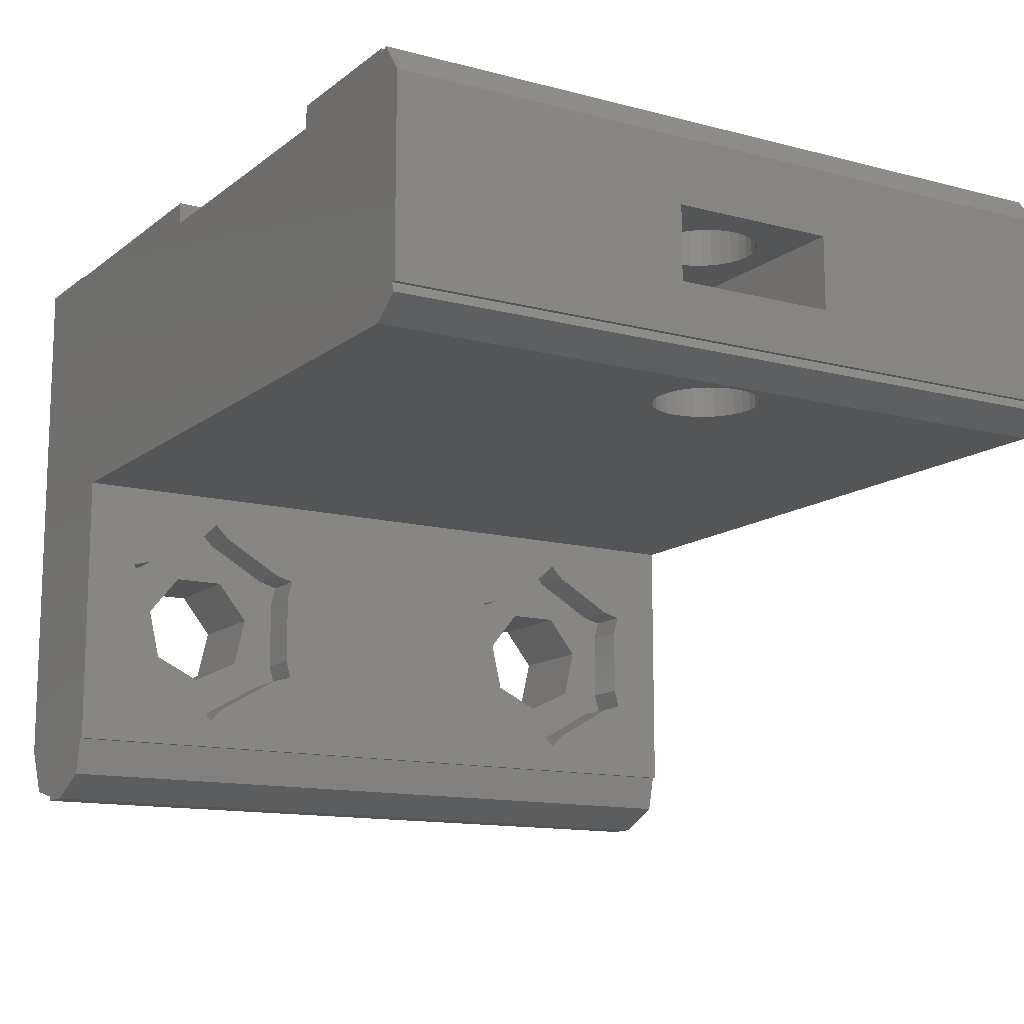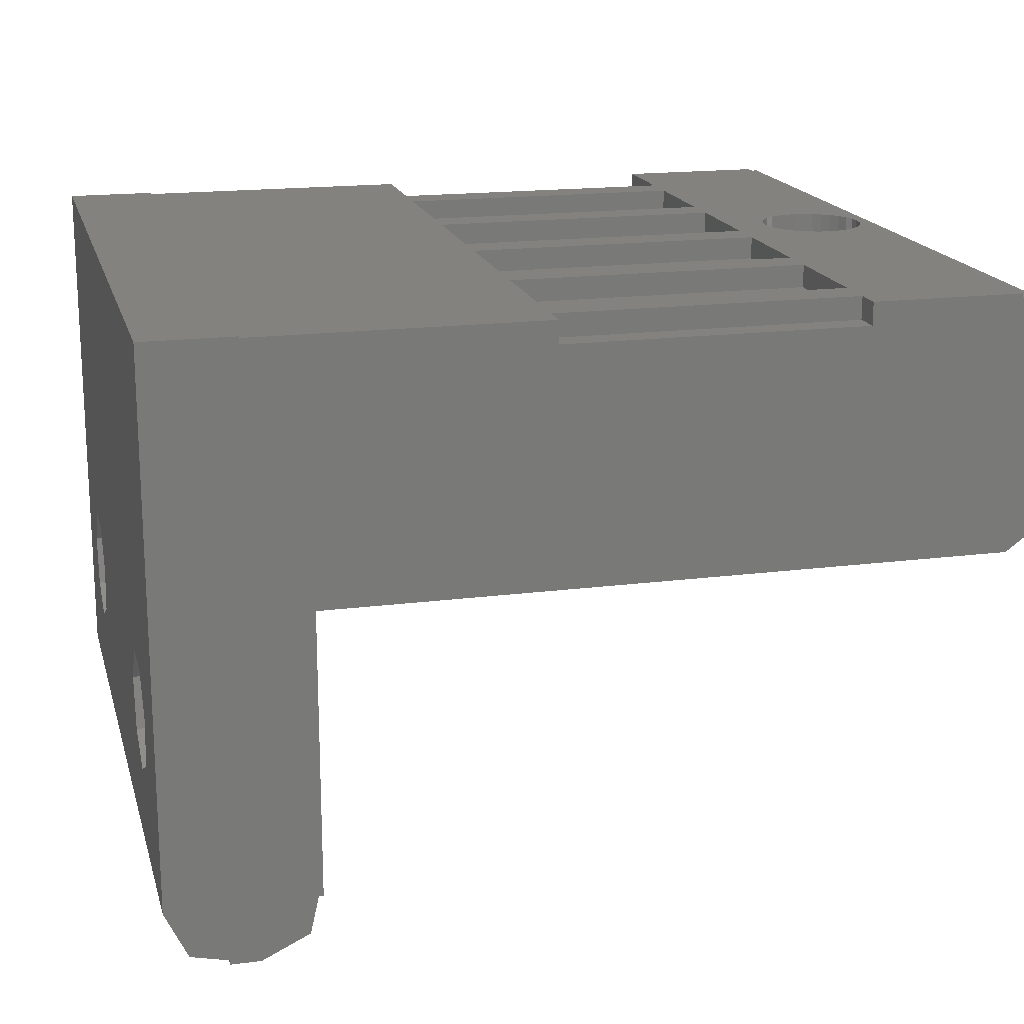
<metadata>
{"format":"stl","ext":"stl","renderer":"f3d","projection":"perspective","resolution":1024,"background":"white","views":[{"elev":-13.0,"azim":58.9,"up":"+Y"},{"elev":17.6,"azim":-14.3,"up":"+Y"}]}
</metadata>
<code>
# stl→obj: 373 verts, 758 faces
v -10.5 -1.7 0
v -10.5 -1.7 25
v -7.5 -1.7 0
v -7.5 -1.7 25
v -10.5 -16.25 6.564
v -10.5 -19.7 0
v -10.5 -19.7 25
v -10.5 -16.25 21.56
v -10.5 -14.55 21.95
v -10.5 -13.2 4.132
v -10.5 -13.2 5.868
v -10.5 -14.55 3.05
v -10.5 -16.25 3.436
v -10.5 -14.55 6.95
v -10.5 -17 5
v -10.5 -17 20
v -10.5 -13.2 19.13
v -10.5 -13.2 20.87
v -10.5 -16.25 18.44
v -10.5 -14.55 18.05
v -7.5 -1.75 0
v -5.5 -10.25 0
v 2 -1.75 0
v -5.5 -19.7 0
v -5.652 -19.7 0
v 12 -1.75 0
v 17 -1.75 0
v 12 -2.5 0
v 17.85 -9.25 0
v 18 -2.75 0
v 18 -9.25 0
v 2 -2.5 0
v -5.936 -20.95 0
v -9.747 -21.26 0
v -8.5 -21.55 0
v -7.5 -21.7 0
v -8.5 -21.7 0
v 17 -1.899 0
v 17.31 -1.799 0
v 17.95 -9.559 0
v 17 -10.25 0
v -7.5 -1.75 25
v -8.5 -21.55 25
v -9.747 -21.26 25
v -8.5 -21.7 25
v 17.31 -1.799 25
v 17 -1.899 25
v 18 -2.75 25
v 12 -2.5 25
v 2 -2.5 25
v 17.85 -9.25 25
v 18 -9.25 25
v 17 -10.25 25
v 17.95 -9.559 25
v 12 -1.75 25
v -7.5 -21.7 25
v 17 -1.75 25
v -5.5 -10.25 25
v 2 -1.75 25
v -5.652 -19.7 25
v -5.5 -19.7 25
v -5.936 -20.95 25
v -7 -14.55 3.05
v -7 -13.2 4.132
v -7 -13.2 5.868
v -7 -16.25 3.436
v -7 -17 5
v -7 -16.25 6.564
v -7 -14.55 6.95
v -7 -14.55 18.05
v -7 -13.2 19.13
v -7 -13.2 20.87
v -7 -16.25 18.44
v -7 -17 20
v -7 -16.25 21.56
v -7 -14.55 21.95
v -5.5 -11.28 5
v -5.5 -18.72 5
v -5.5 -18.25 5.473
v -5.5 -13.14 8.223
v -5.5 -11.75 4.527
v -5.5 -12.97 2.423
v -5.5 -13.14 1.777
v -5.5 -13.79 1.95
v -5.5 -11.75 20.47
v -5.5 -11.28 20
v -5.5 -13.14 16.78
v -5.5 -16.86 8.223
v -5.5 -16.86 1.777
v -5.5 -17.03 2.423
v -5.5 -18.25 4.527
v -5.5 -11.75 19.53
v -5.5 -16.21 8.05
v -5.5 -17.03 17.42
v -5.5 -18.25 19.53
v -5.5 -16.86 16.78
v -5.5 -13.79 16.95
v -5.5 -13.79 8.05
v -5.5 -12.97 7.577
v -5.5 -11.75 5.473
v -5.5 -17.03 7.577
v -5.5 -18.25 20.47
v -5.5 -17.03 22.58
v -5.5 -16.21 16.95
v -5.5 -16.21 23.05
v -5.5 -13.79 23.05
v -5.5 -12.97 22.58
v -5.5 -18.72 20
v -5.5 -16.86 23.22
v -5.5 -13.14 23.22
v -5.5 -12.97 17.42
v -5.5 -16.21 1.95
v 13.44 -10.25 11.33
v 13.31 -10.25 12
v 13.34 -10.25 11.66
v 13.34 -10.25 12.34
v 13.6 -10.25 12.97
v 13.82 -10.25 13.24
v 13.44 -10.25 12.67
v 16.81 -10.25 12
v 16.78 -10.25 11.66
v 13.6 -10.25 11.03
v 14.72 -10.25 10.28
v 14.39 -10.25 10.38
v 14.09 -10.25 13.46
v 14.39 -10.25 13.62
v 14.72 -10.25 13.72
v 15.4 -10.25 10.28
v 15.06 -10.25 10.25
v 15.06 -10.25 13.75
v 15.73 -10.25 10.38
v 15.4 -10.25 13.72
v 15.73 -10.25 13.62
v 16.03 -10.25 13.46
v 16.3 -10.25 10.76
v 16.03 -10.25 10.54
v 16.3 -10.25 13.24
v 16.52 -10.25 11.03
v 16.52 -10.25 12.97
v 16.68 -10.25 11.33
v 16.68 -10.25 12.67
v 16.78 -10.25 12.34
v 14.09 -10.25 10.54
v 13.82 -10.25 10.76
v 18 -5 14.95
v 18 -5 9.35
v 18 -7.5 9.35
v 18 -7.5 14.95
v 2 -1.75 24.12
v 2 -1.75 2.875
v 2 -1.75 17.88
v 12 -1.75 19.12
v 12 -1.75 17.88
v 12 -1.75 24.12
v 16.81 -1.75 12
v 2 -1.75 4.125
v 2 -1.75 9.125
v 2 -1.75 7.875
v 12 -1.75 4.125
v 12 -1.75 9.125
v 12 -1.75 7.875
v 2 -1.75 14.12
v 2 -1.75 12.88
v 12 -1.75 12.88
v 14.09 -1.75 13.46
v 14.39 -1.75 13.62
v 12 -1.75 14.12
v 2 -1.75 19.12
v 12 -1.75 22.88
v 2 -1.75 22.88
v 13.31 -1.75 12
v 13.44 -1.75 12.67
v 13.6 -1.75 12.97
v 13.34 -1.75 11.66
v 13.82 -1.75 13.24
v 13.44 -1.75 11.33
v 13.6 -1.75 11.03
v 14.39 -1.75 10.38
v 14.09 -1.75 10.54
v 12 -1.75 2.875
v 13.82 -1.75 10.76
v 14.72 -1.75 13.72
v 16.78 -1.75 12.34
v 15.06 -1.75 13.75
v 14.72 -1.75 10.28
v 15.4 -1.75 13.72
v 15.06 -1.75 10.25
v 15.73 -1.75 13.62
v 15.4 -1.75 10.28
v 15.73 -1.75 10.38
v 16.03 -1.75 13.46
v 16.03 -1.75 10.54
v 16.3 -1.75 13.24
v 16.3 -1.75 10.76
v 16.52 -1.75 12.97
v 16.52 -1.75 11.03
v 16.68 -1.75 12.67
v 16.68 -1.75 11.33
v 16.78 -1.75 11.66
v 13.34 -1.75 12.34
v 12 -2.5 2.875
v 2 -2.5 2.875
v 2 -2.5 24.12
v 12 -2.5 24.12
v -7 -11.75 5.473
v -7 -12.97 7.577
v -7 -13.79 8.05
v -7 -13.14 8.223
v -7 -16.21 8.05
v -7 -16.86 8.223
v -7 -17.03 2.423
v -7 -16.86 1.777
v -7 -16.21 1.95
v -7 -12.97 2.423
v -7 -13.79 1.95
v -7 -17.03 7.577
v -7 -13.14 1.777
v -7 -18.25 4.527
v -7 -11.28 5
v -7 -11.75 4.527
v -7 -18.72 5
v -7 -18.25 5.473
v -7 -11.75 20.47
v -7 -12.97 22.58
v -7 -13.79 23.05
v -7 -13.14 23.22
v -7 -16.21 23.05
v -7 -16.86 23.22
v -7 -17.03 17.42
v -7 -16.86 16.78
v -7 -16.21 16.95
v -7 -12.97 17.42
v -7 -13.79 16.95
v -7 -17.03 22.58
v -7 -13.14 16.78
v -7 -18.25 19.53
v -7 -11.28 20
v -7 -11.75 19.53
v -7 -18.72 20
v -7 -18.25 20.47
v 13.34 -7.5 11.66
v 13.31 -7.5 12
v 13.44 -7.5 11.33
v 13.6 -7.5 11.03
v 13.82 -7.5 10.76
v 14.09 -7.5 10.54
v 14.39 -7.5 10.38
v 14.72 -7.5 10.28
v 15.06 -7.5 10.25
v 15.4 -7.5 10.28
v 15.73 -7.5 10.38
v 16.03 -7.5 10.54
v 16.3 -7.5 10.76
v 16.52 -7.5 11.03
v 16.68 -7.5 11.33
v 16.78 -7.5 11.66
v 16.81 -7.5 12
v 16.78 -7.5 12.34
v 16.68 -7.5 12.67
v 16.52 -7.5 12.97
v 16.3 -7.5 13.24
v 16.03 -7.5 13.46
v 15.73 -7.5 13.62
v 15.4 -7.5 13.72
v 15.06 -7.5 13.75
v 14.72 -7.5 13.72
v 14.39 -7.5 13.62
v 14.09 -7.5 13.46
v 13.82 -7.5 13.24
v 13.6 -7.5 12.97
v 13.44 -7.5 12.67
v 13.34 -7.5 12.34
v 14.39 -5 13.62
v 12 -5 14.95
v 14.72 -5 13.72
v 15.06 -5 13.75
v 12 -5 9.35
v 13.31 -5 12
v 15.4 -5 10.28
v 15.06 -5 10.25
v 13.34 -5 12.34
v 13.44 -5 12.67
v 13.6 -5 12.97
v 16.03 -5 10.54
v 15.73 -5 10.38
v 13.82 -5 13.24
v 14.09 -5 13.46
v 15.4 -5 13.72
v 15.73 -5 13.62
v 16.52 -5 11.03
v 16.3 -5 10.76
v 16.03 -5 13.46
v 16.3 -5 13.24
v 16.52 -5 12.97
v 16.81 -5 12
v 16.78 -5 11.66
v 16.68 -5 12.67
v 16.78 -5 12.34
v 16.68 -5 11.33
v 14.72 -5 10.28
v 14.39 -5 10.38
v 14.09 -5 10.54
v 13.82 -5 10.76
v 13.6 -5 11.03
v 13.44 -5 11.33
v 13.34 -5 11.66
v 12 -7.5 14.95
v 12 -7.5 9.35
v 2 -2.5 7.875
v 2 -2.5 4.125
v 12 -2.5 7.875
v 12 -2.5 4.125
v 2 -2.5 12.88
v 2 -2.5 9.125
v 12 -2.5 12.88
v 12 -2.5 9.125
v 2 -2.5 17.88
v 2 -2.5 14.12
v 12 -2.5 17.88
v 12 -2.5 14.12
v 2 -2.5 22.88
v 2 -2.5 19.12
v 12 -2.5 22.88
v 12 -2.5 19.12
v 13.34 -4 12.34
v 13.31 -4 12
v 13.31 -3 12
v 13.34 -3 11.66
v 13.44 -4 12.67
v 13.6 -4 12.97
v 13.82 -4 13.24
v 14.09 -4 13.46
v 14.39 -4 13.62
v 14.72 -4 13.72
v 15.06 -4 13.75
v 15.4 -4 13.72
v 15.73 -4 13.62
v 16.03 -4 13.46
v 16.3 -4 13.24
v 16.52 -4 12.97
v 16.68 -4 12.67
v 16.78 -4 12.34
v 16.81 -4 12
v 16.81 -3 12
v 16.78 -3 11.66
v 16.68 -3 11.33
v 16.52 -3 11.03
v 16.3 -3 10.76
v 16.03 -3 10.54
v 15.73 -3 10.38
v 15.4 -3 10.28
v 15.06 -3 10.25
v 14.72 -3 10.28
v 14.39 -3 10.38
v 14.09 -3 10.54
v 13.82 -3 10.76
v 13.6 -3 11.03
v 13.44 -3 11.33
v 13.34 -4 11.66
v 16.78 -4 11.66
v 13.44 -4 11.33
v 14.72 -4 10.28
v 14.39 -4 10.38
v 15.06 -4 10.25
v 15.4 -4 10.28
v 15.73 -4 10.38
v 16.03 -4 10.54
v 16.3 -4 10.76
v 16.52 -4 11.03
v 16.68 -4 11.33
v 13.6 -4 11.03
v 13.82 -4 10.76
v 14.09 -4 10.54
f 1 2 3
f 3 2 4
f 5 6 7
f 8 7 9
f 1 10 2
f 10 11 2
f 12 6 13
f 11 14 2
f 15 6 5
f 16 5 7
f 13 6 15
f 1 6 12
f 1 12 10
f 2 5 17
f 2 17 18
f 2 18 9
f 2 9 7
f 19 5 16
f 8 16 7
f 20 5 19
f 17 5 20
f 5 2 14
f 1 3 6
f 6 3 21
f 22 21 23
f 24 25 22
f 26 27 28
f 29 30 31
f 22 32 28
f 22 23 32
f 6 21 22
f 25 6 22
f 33 6 25
f 34 6 35
f 6 33 36
f 35 36 37
f 6 36 35
f 22 28 27
f 22 27 38
f 22 38 39
f 22 39 30
f 22 30 29
f 22 29 40
f 22 40 41
f 4 42 21
f 3 4 21
f 4 2 7
f 43 4 44
f 44 4 7
f 45 4 43
f 42 4 45
f 46 47 48
f 49 50 48
f 47 49 48
f 50 51 52
f 48 50 52
f 50 53 54
f 55 49 47
f 56 42 45
f 50 54 51
f 47 57 55
f 50 58 53
f 59 58 50
f 58 60 61
f 58 62 60
f 58 56 62
f 58 42 56
f 59 42 58
f 6 34 7
f 7 34 44
f 12 63 64
f 10 12 64
f 64 65 11
f 10 64 11
f 13 66 63
f 12 13 63
f 67 66 15
f 15 66 13
f 67 15 68
f 68 15 5
f 68 5 69
f 69 5 14
f 69 14 65
f 65 14 11
f 20 70 71
f 17 20 71
f 71 72 18
f 17 71 18
f 19 73 70
f 20 19 70
f 74 73 16
f 16 73 19
f 74 16 75
f 75 16 8
f 75 8 76
f 76 8 9
f 76 9 72
f 72 9 18
f 44 34 35
f 43 44 35
f 45 43 37
f 37 43 35
f 45 37 36
f 56 45 36
f 36 33 62
f 56 36 62
f 33 25 60
f 62 33 60
f 24 61 60
f 25 24 60
f 77 22 58
f 78 79 61
f 80 77 58
f 81 22 77
f 82 22 81
f 83 22 82
f 24 22 83
f 24 83 84
f 85 86 58
f 87 79 88
f 24 89 90
f 78 24 91
f 92 87 93
f 61 24 78
f 94 95 96
f 87 97 79
f 86 92 98
f 86 80 58
f 99 77 80
f 98 80 86
f 99 100 77
f 79 101 88
f 102 103 61
f 104 79 97
f 105 106 58
f 96 79 104
f 95 79 96
f 107 85 58
f 108 79 95
f 61 79 108
f 108 102 61
f 61 109 58
f 61 103 109
f 109 105 58
f 106 110 58
f 110 107 58
f 87 88 93
f 92 111 87
f 84 112 24
f 112 89 24
f 90 91 24
f 93 98 92
f 58 22 41
f 113 58 41
f 114 58 115
f 116 58 114
f 53 58 116
f 117 118 53
f 53 116 119
f 120 121 41
f 122 113 41
f 123 124 41
f 53 118 125
f 53 125 126
f 53 126 127
f 128 129 41
f 53 127 130
f 131 128 41
f 53 130 132
f 129 123 41
f 53 132 133
f 53 133 134
f 135 136 41
f 53 134 137
f 138 135 41
f 53 137 139
f 140 138 41
f 53 139 141
f 121 140 41
f 53 141 142
f 53 120 41
f 53 142 120
f 124 143 41
f 143 144 41
f 144 122 41
f 115 58 113
f 119 117 53
f 136 131 41
f 41 40 54
f 53 41 54
f 40 29 51
f 54 40 51
f 31 52 51
f 29 31 51
f 145 30 48
f 146 147 31
f 146 30 145
f 31 30 146
f 52 31 147
f 52 148 48
f 52 147 148
f 148 145 48
f 30 39 46
f 48 30 46
f 39 38 46
f 46 38 47
f 57 47 38
f 27 57 38
f 21 42 23
f 149 42 59
f 23 42 150
f 151 152 153
f 154 55 57
f 155 57 27
f 156 150 42
f 157 158 42
f 159 150 156
f 158 156 42
f 160 57 161
f 162 163 42
f 160 158 157
f 163 157 42
f 164 57 160
f 165 57 166
f 167 57 164
f 158 160 161
f 168 151 42
f 167 163 162
f 151 162 42
f 154 57 169
f 153 57 167
f 149 154 170
f 149 170 42
f 152 151 168
f 170 168 42
f 57 153 152
f 57 152 169
f 161 171 159
f 172 57 173
f 171 174 159
f 173 57 175
f 174 176 159
f 175 57 165
f 176 177 159
f 178 26 179
f 180 181 26
f 166 57 182
f 181 179 26
f 183 57 155
f 26 178 27
f 182 57 184
f 178 185 27
f 184 57 186
f 185 187 27
f 186 57 188
f 187 189 27
f 189 190 27
f 188 57 191
f 190 192 27
f 191 57 193
f 192 194 27
f 193 57 195
f 194 196 27
f 195 57 197
f 196 198 27
f 197 57 183
f 198 199 27
f 199 155 27
f 200 57 172
f 181 180 159
f 161 57 200
f 181 159 177
f 170 154 169
f 163 167 164
f 171 161 200
f 150 159 180
f 201 180 28
f 28 180 26
f 201 28 202
f 202 28 32
f 150 202 32
f 23 150 32
f 59 50 203
f 149 59 203
f 49 204 50
f 50 204 203
f 49 55 204
f 204 55 154
f 205 206 207
f 207 206 208
f 205 209 210
f 205 207 209
f 69 205 210
f 63 211 212
f 63 212 213
f 214 205 215
f 68 69 216
f 217 214 215
f 66 67 218
f 219 205 220
f 215 205 64
f 215 63 213
f 215 64 63
f 211 66 218
f 63 66 211
f 218 67 221
f 222 68 216
f 216 69 210
f 214 220 205
f 67 68 222
f 67 222 221
f 69 65 205
f 65 64 205
f 223 224 225
f 225 224 226
f 223 227 228
f 223 225 227
f 76 223 228
f 70 229 230
f 70 230 231
f 232 223 233
f 75 76 234
f 235 232 233
f 73 74 236
f 237 223 238
f 233 223 71
f 233 70 231
f 233 71 70
f 229 73 236
f 70 73 229
f 236 74 239
f 240 75 234
f 234 76 228
f 232 238 223
f 74 75 240
f 74 240 239
f 76 72 223
f 72 71 223
f 100 205 77
f 77 205 219
f 220 81 77
f 219 220 77
f 100 99 206
f 205 100 206
f 99 80 208
f 206 99 208
f 98 207 80
f 80 207 208
f 93 209 98
f 98 209 207
f 88 210 93
f 93 210 209
f 101 216 88
f 88 216 210
f 79 222 101
f 101 222 216
f 78 221 79
f 79 221 222
f 221 78 91
f 218 221 91
f 91 90 218
f 218 90 211
f 90 89 211
f 211 89 212
f 212 89 112
f 213 212 112
f 213 112 84
f 215 213 84
f 215 84 83
f 217 215 83
f 217 83 82
f 214 217 82
f 214 82 81
f 220 214 81
f 85 223 86
f 86 223 237
f 238 92 86
f 237 238 86
f 85 107 224
f 223 85 224
f 107 110 226
f 224 107 226
f 106 225 110
f 110 225 226
f 105 227 106
f 106 227 225
f 109 228 105
f 105 228 227
f 103 234 109
f 109 234 228
f 102 240 103
f 103 240 234
f 108 239 102
f 102 239 240
f 239 108 95
f 236 239 95
f 95 94 236
f 236 94 229
f 94 96 229
f 229 96 230
f 230 96 104
f 231 230 104
f 231 104 97
f 233 231 97
f 233 97 87
f 235 233 87
f 235 87 111
f 232 235 111
f 232 111 92
f 238 232 92
f 114 115 241
f 242 114 241
f 115 113 243
f 241 115 243
f 113 122 244
f 243 113 244
f 122 144 245
f 244 122 245
f 144 143 246
f 245 144 246
f 143 124 247
f 246 143 247
f 124 123 248
f 247 124 248
f 123 129 249
f 248 123 249
f 129 128 250
f 249 129 250
f 128 131 251
f 250 128 251
f 131 136 252
f 251 131 252
f 136 135 253
f 252 136 253
f 138 254 135
f 135 254 253
f 140 255 138
f 138 255 254
f 121 256 140
f 140 256 255
f 120 257 121
f 121 257 256
f 120 142 257
f 257 142 258
f 142 141 258
f 258 141 259
f 141 139 259
f 259 139 260
f 139 137 260
f 260 137 261
f 137 134 261
f 261 134 262
f 134 133 262
f 262 133 263
f 133 132 263
f 263 132 264
f 132 130 264
f 264 130 265
f 130 127 265
f 265 127 266
f 127 126 266
f 266 126 267
f 126 125 267
f 267 125 268
f 125 118 268
f 268 118 269
f 269 118 117
f 270 269 117
f 270 117 119
f 271 270 119
f 271 119 116
f 272 271 116
f 272 116 114
f 242 272 114
f 273 145 274
f 275 276 145
f 277 278 274
f 279 280 277
f 278 281 274
f 281 282 274
f 282 283 274
f 284 285 146
f 283 286 274
f 287 273 274
f 275 145 273
f 288 145 276
f 289 145 288
f 290 291 146
f 292 145 289
f 293 145 292
f 294 145 293
f 295 296 146
f 297 145 294
f 146 145 297
f 146 297 298
f 291 284 146
f 146 299 290
f 279 146 285
f 277 146 279
f 277 280 300
f 277 300 301
f 277 301 302
f 277 302 303
f 277 303 304
f 277 304 305
f 277 305 306
f 277 306 278
f 286 287 274
f 298 295 146
f 296 299 146
f 148 307 145
f 145 307 274
f 257 148 256
f 248 147 308
f 254 147 253
f 307 241 308
f 252 147 251
f 241 243 308
f 243 244 308
f 251 147 250
f 244 245 308
f 250 147 249
f 245 246 308
f 246 247 308
f 247 248 308
f 270 307 269
f 253 147 252
f 255 147 254
f 148 147 255
f 148 255 256
f 265 307 264
f 148 257 258
f 148 258 259
f 148 259 260
f 148 260 261
f 148 261 262
f 148 262 263
f 148 263 307
f 263 264 307
f 266 307 265
f 267 307 266
f 268 307 267
f 269 307 268
f 307 270 271
f 307 271 272
f 307 272 242
f 307 242 241
f 249 147 248
f 308 147 146
f 277 308 146
f 201 202 180
f 180 202 150
f 203 204 154
f 149 203 154
f 158 309 310
f 156 158 310
f 311 309 161
f 161 309 158
f 311 161 312
f 312 161 159
f 310 312 159
f 156 310 159
f 163 313 314
f 157 163 314
f 315 313 164
f 164 313 163
f 315 164 316
f 316 164 160
f 314 316 160
f 157 314 160
f 151 317 318
f 162 151 318
f 319 317 153
f 153 317 151
f 319 153 320
f 320 153 167
f 318 320 167
f 162 318 167
f 170 321 322
f 168 170 322
f 323 321 169
f 169 321 170
f 323 169 324
f 324 169 152
f 322 324 152
f 168 322 152
f 200 325 326
f 171 200 326
f 174 327 328
f 171 327 174
f 326 327 171
f 172 329 325
f 200 172 325
f 173 330 329
f 172 173 329
f 175 331 330
f 173 175 330
f 332 331 165
f 165 331 175
f 333 332 166
f 166 332 165
f 334 333 182
f 182 333 166
f 335 334 184
f 184 334 182
f 336 335 186
f 186 335 184
f 337 336 188
f 188 336 186
f 338 337 191
f 191 337 188
f 339 338 193
f 193 338 191
f 340 339 195
f 195 339 193
f 341 340 197
f 197 340 195
f 342 341 183
f 183 341 197
f 343 342 155
f 155 342 183
f 344 343 155
f 344 155 345
f 155 199 345
f 345 199 346
f 346 199 198
f 346 198 347
f 347 198 196
f 347 196 348
f 348 196 194
f 349 348 194
f 192 349 194
f 350 349 192
f 190 350 192
f 351 350 190
f 189 351 190
f 352 351 189
f 187 352 189
f 353 352 187
f 185 353 187
f 354 353 185
f 178 354 185
f 355 354 178
f 179 355 178
f 356 355 179
f 181 356 179
f 357 356 181
f 177 357 181
f 358 357 177
f 176 358 177
f 328 358 176
f 174 328 176
f 274 307 308
f 277 274 308
f 278 306 359
f 326 278 359
f 295 343 296
f 296 343 360
f 295 298 343
f 343 298 342
f 298 297 342
f 342 297 341
f 297 294 341
f 341 294 340
f 294 293 340
f 340 293 339
f 293 292 339
f 339 292 338
f 292 289 338
f 338 289 337
f 289 288 337
f 337 288 336
f 288 276 336
f 336 276 335
f 276 275 335
f 335 275 334
f 275 273 334
f 334 273 333
f 273 287 333
f 333 287 332
f 287 286 332
f 332 286 331
f 331 286 283
f 330 331 283
f 330 283 282
f 329 330 282
f 329 282 281
f 325 329 281
f 325 281 278
f 326 325 278
f 311 312 309
f 309 312 310
f 315 316 313
f 313 316 314
f 319 320 317
f 317 320 318
f 323 324 321
f 321 324 322
f 326 359 328
f 327 326 328
f 360 343 345
f 345 343 344
f 359 361 358
f 328 359 358
f 306 305 361
f 359 306 361
f 301 300 362
f 363 301 362
f 300 280 364
f 362 300 364
f 280 279 365
f 364 280 365
f 279 285 366
f 365 279 366
f 285 284 367
f 366 285 367
f 284 291 368
f 367 284 368
f 290 369 291
f 291 369 368
f 299 370 290
f 290 370 369
f 296 360 299
f 299 360 370
f 305 304 371
f 361 305 371
f 304 303 372
f 371 304 372
f 303 302 373
f 372 303 373
f 302 301 363
f 373 302 363
f 370 360 346
f 346 360 345
f 369 370 347
f 347 370 346
f 368 369 348
f 348 369 347
f 349 367 368
f 348 349 368
f 350 366 367
f 349 350 367
f 351 365 366
f 350 351 366
f 352 364 365
f 351 352 365
f 362 364 352
f 353 362 352
f 363 362 353
f 354 363 353
f 373 363 354
f 355 373 354
f 372 373 355
f 356 372 355
f 371 372 356
f 357 371 356
f 361 371 357
f 358 361 357

</code>
